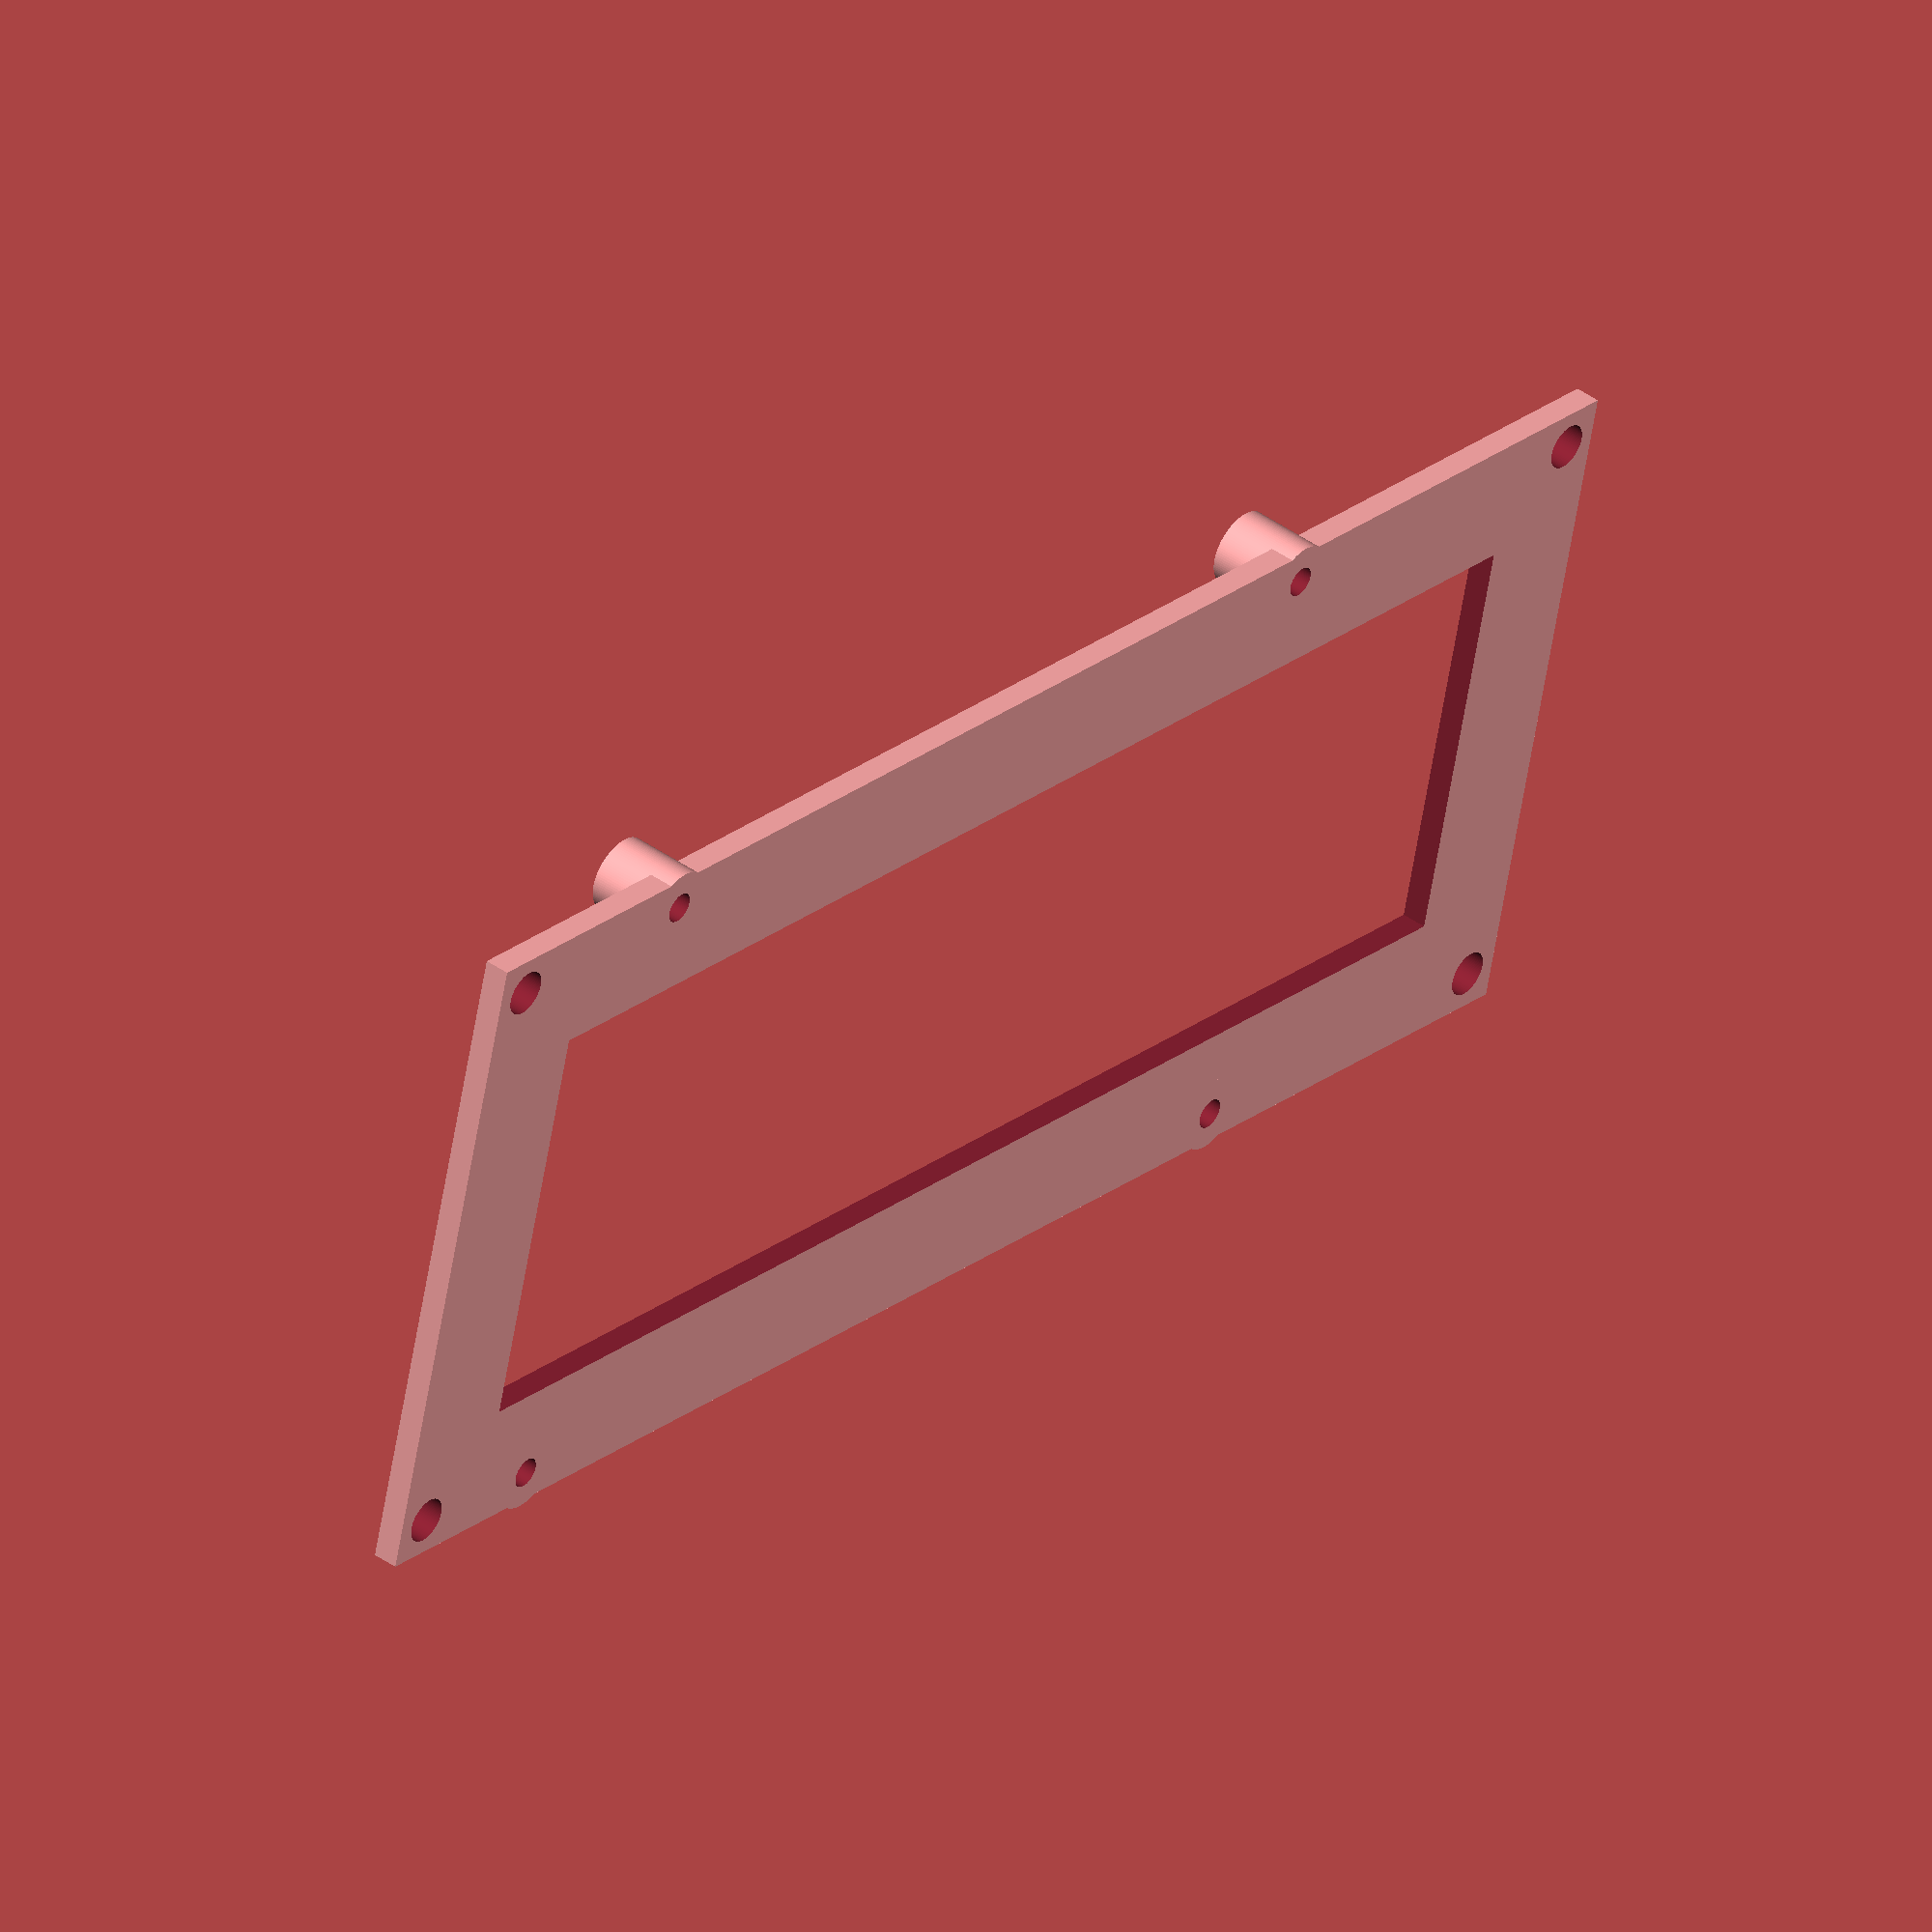
<openscad>
$fn=100;
Lm=101.6;
Wm=53.34;
el=15;
L=Lm+2*el;
e=2;
xv1=13.97;
yv1=2.54;
xv2=15.24;
yv2=50.8;
xv3=90.17;
yv3=50.8;
xv4=96.52;
yv4=2.54;
hplot=4;
dv=3;
dec=5;

Lp=L-20;
Wp=Wm-20;


difference()
{
    union()
    {
        cube([L,Wm,e]);
        translate([el+xv1+dec,yv1,0]) cylinder(d=6,h=hplot+e);
        translate([el+xv2+dec,yv2,0]) cylinder(d=6,h=hplot+e);
        translate([el+xv3+dec,yv3,0]) cylinder(d=6,h=hplot+e);
        translate([el+xv4+dec,yv4,0]) cylinder(d=6,h=hplot+e);
    }
        translate([el+xv1+dec,yv1,-1]) cylinder(d=2.4,h=hplot+e+5);
        translate([el+xv2+dec,yv2,-1]) cylinder(d=2.4,h=hplot+e+5);
        translate([el+xv3+dec,yv3,-1]) cylinder(d=2.4,h=hplot+e+5);
        translate([el+xv4+dec,yv4,-1]) cylinder(d=2.4,h=hplot+e+5);
    
        translate([dv,dv,-1]) cylinder(d=3.6,h=e+2);
       translate([L-dv,dv,-1]) cylinder(d=3.6,h=e+2);
    translate([L-dv,Wm-dv,-1]) cylinder(d=3.6,h=e+2);
    translate([dv,Wm-dv,-1]) cylinder(d=3.6,h=e+2);
    
    translate([(L-Lp)/2,(Wm-Wp)/2,-1]) cube([Lp,Wp,10]);
    
}

</openscad>
<views>
elev=137.0 azim=165.8 roll=50.0 proj=o view=wireframe
</views>
